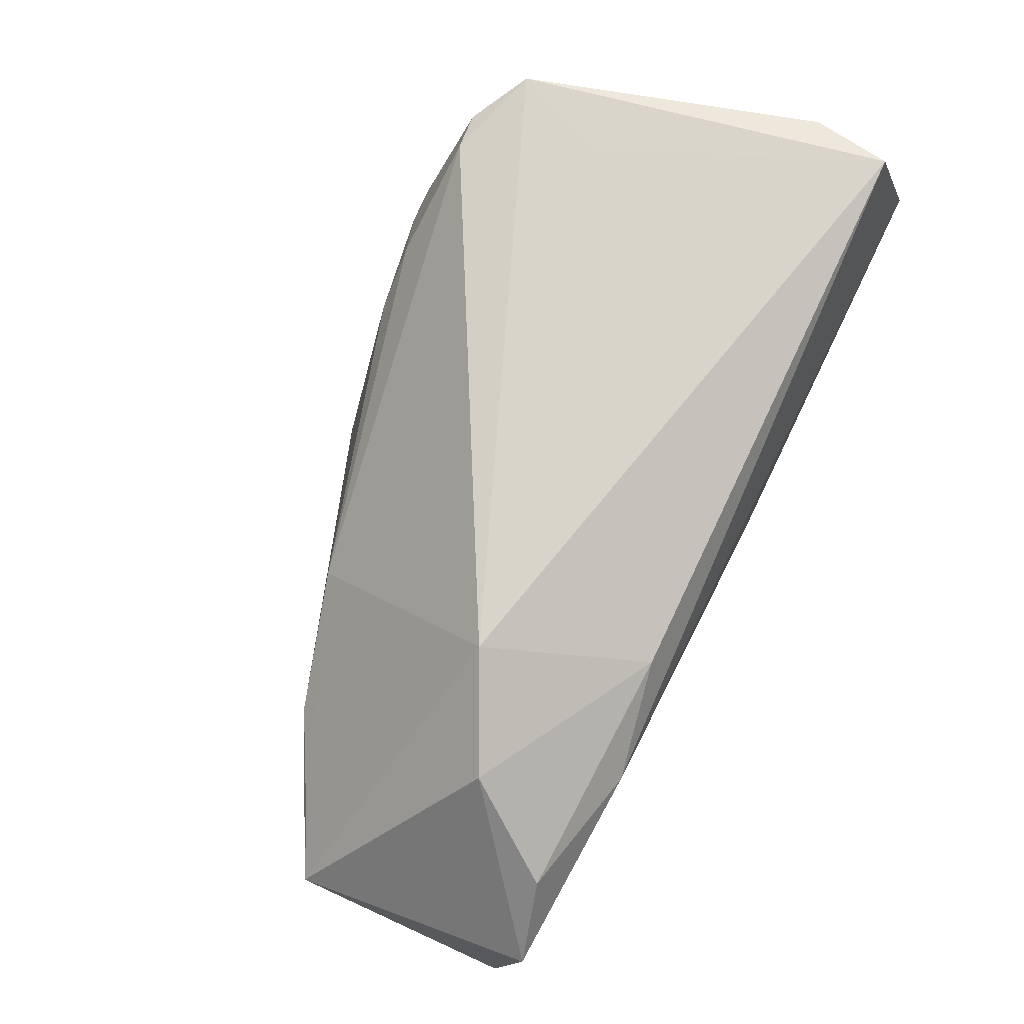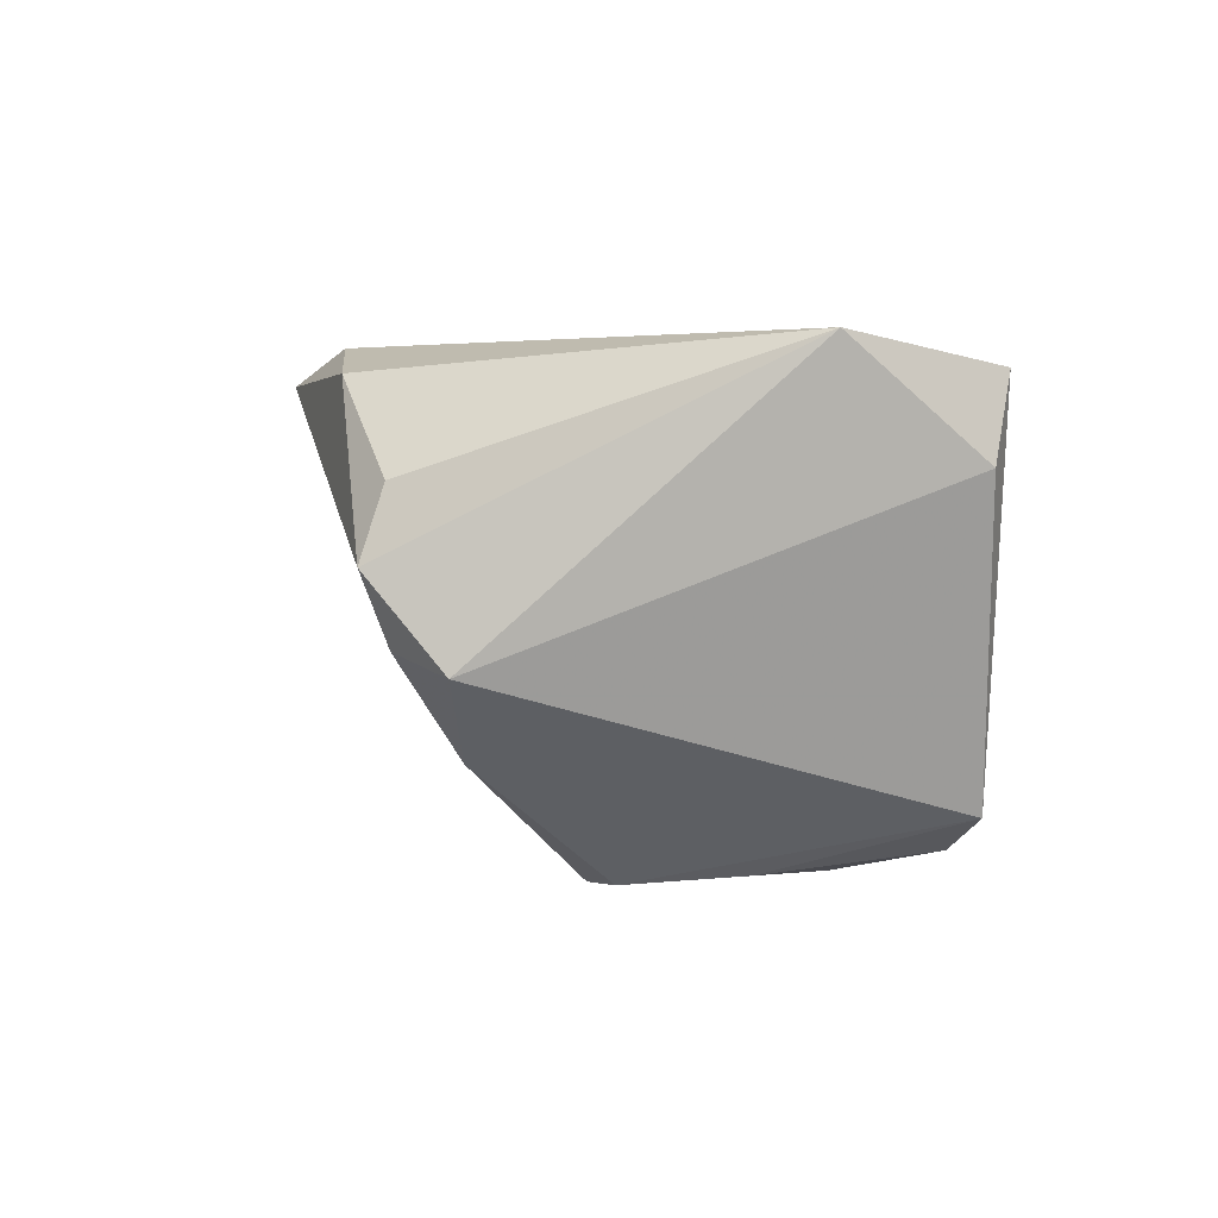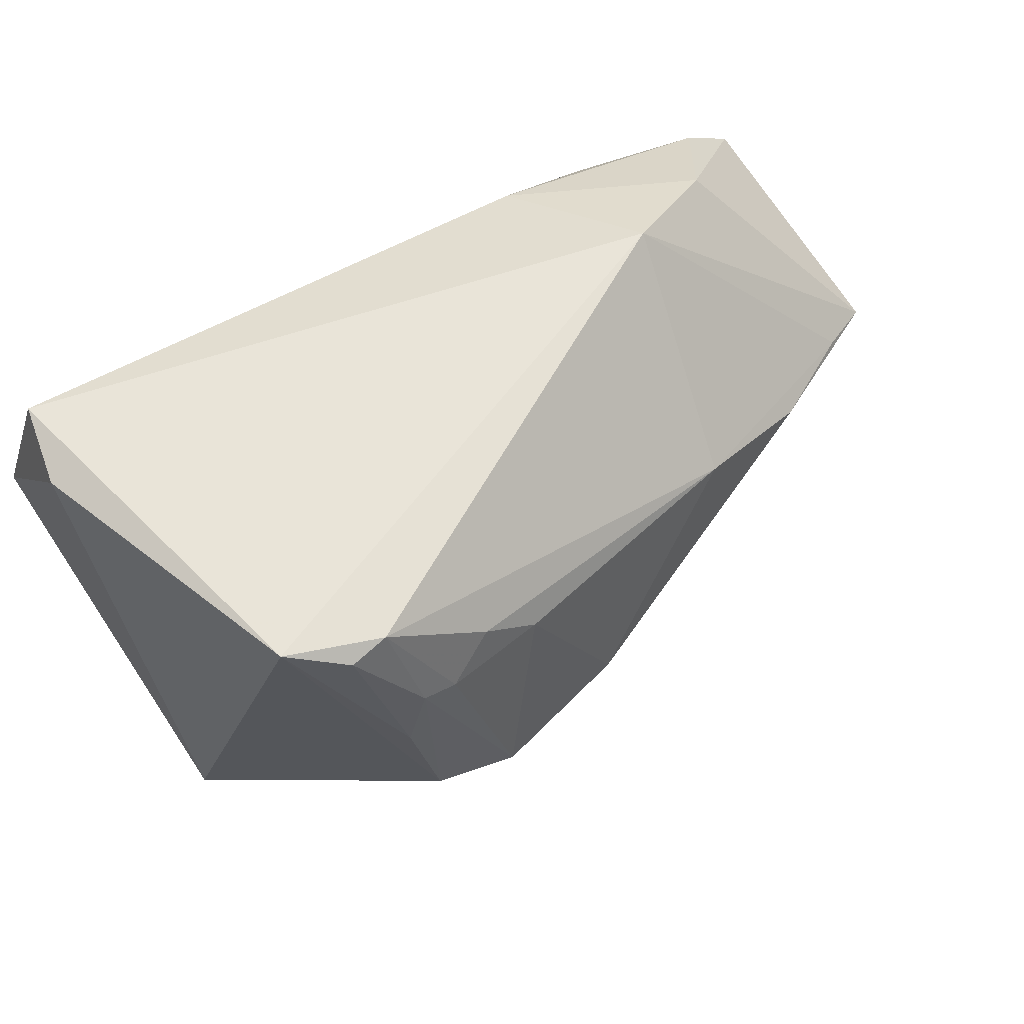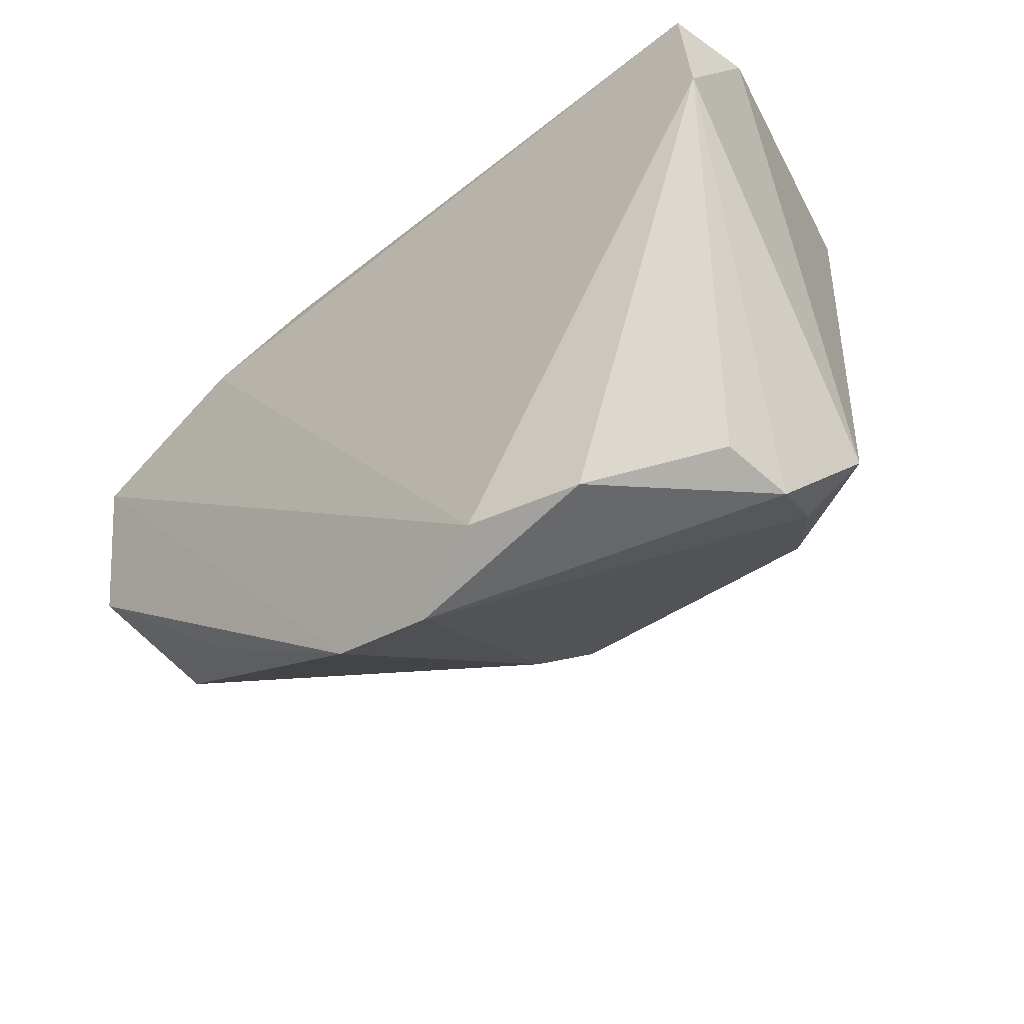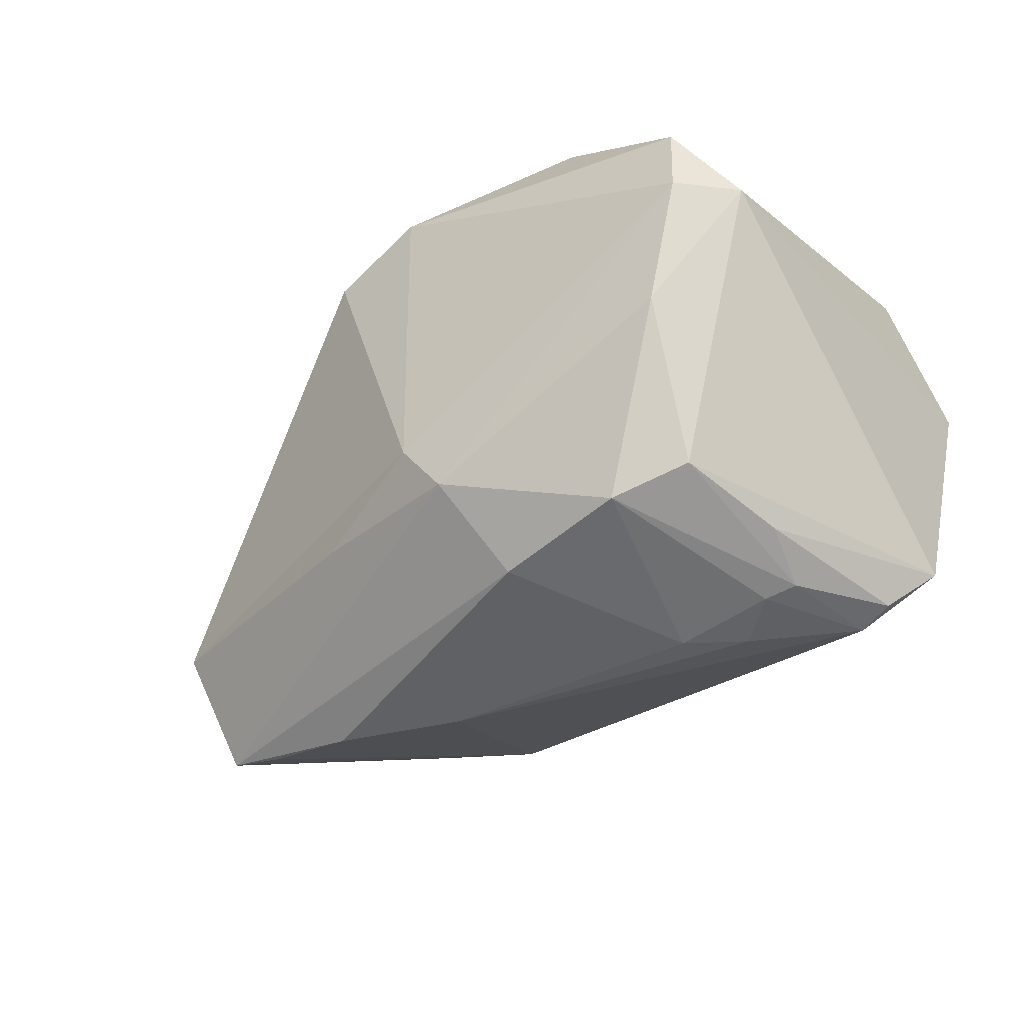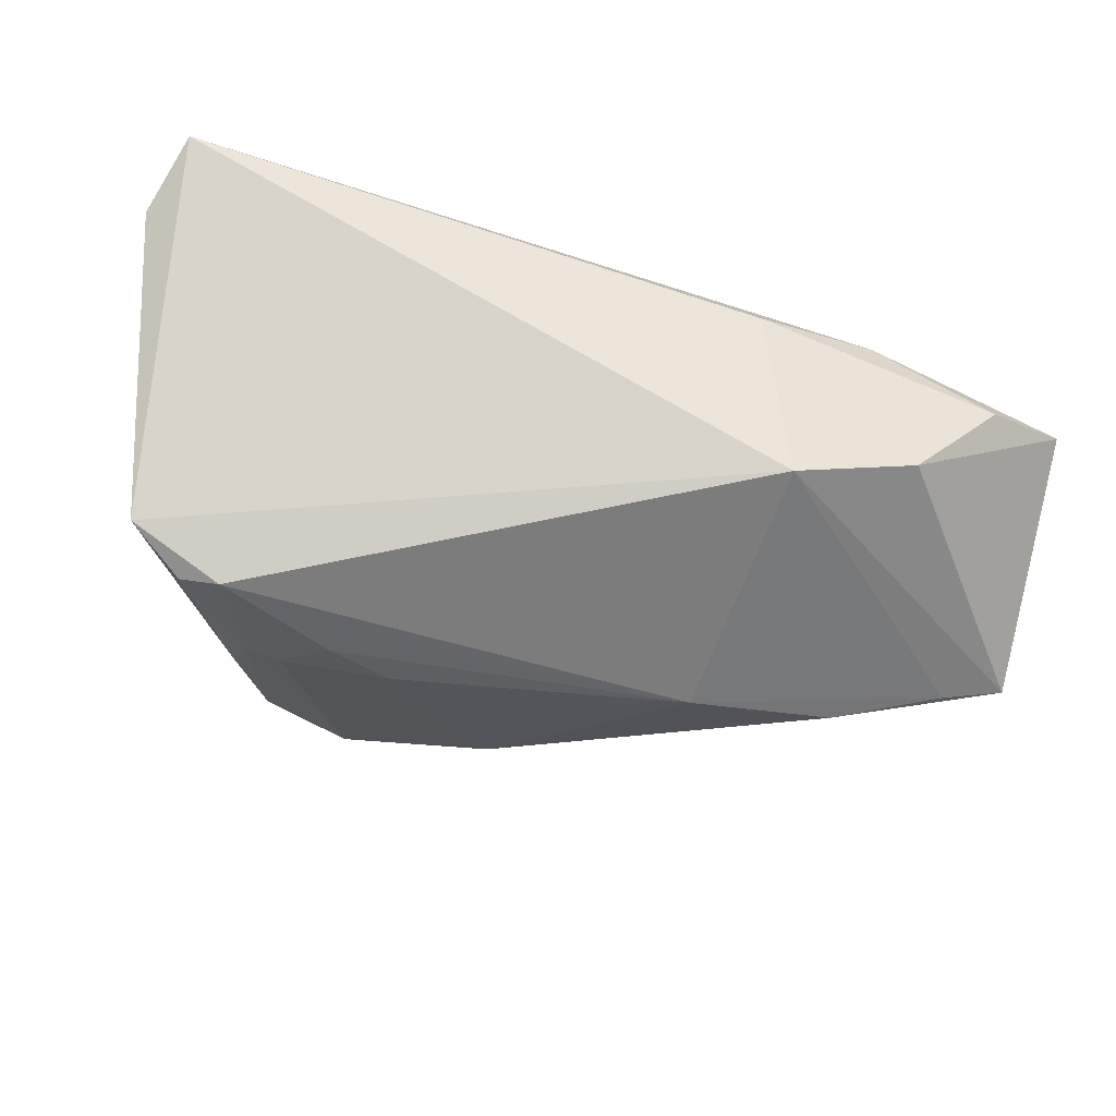
<metadata>
{"format":"obj","ext":"obj","renderer":"f3d","projection":"perspective","resolution":1024,"background":"white","views":[{"elev":75.3,"azim":-63.7,"up":"+Y"},{"elev":2.8,"azim":86.8,"up":"+Z"},{"elev":59.9,"azim":147.5,"up":"+Y"},{"elev":-38.2,"azim":42.8,"up":"+Y"},{"elev":-67.0,"azim":38.5,"up":"+Z"},{"elev":74.7,"azim":-162.5,"up":"+Y"}]}
</metadata>
<code>
v 0.04465 -0.02311 0.01408
v 0.0359 0.03364 -0.006924
v -0.02038 -0.01211 -0.006109
v -0.04279 0.02219 0.0243
v 0.01754 -0.003316 -0.02767
v 0.05347 0.01766 0.02767
v 0.01173 0.01916 -0.02336
v -0.01526 0.02776 0.02516
v -0.04696 0.007325 -0.004487
v -0.05176 -0.007194 0.008062
v -0.02333 0.03387 0.007496
v 0.04595 -0.02564 0.00612
v 0.02981 0.03236 -0.02164
v 0.009176 -0.03387 0.02413
v 0.04063 0.03348 -0.01815
v 0.02987 0.01278 -0.02521
v -0.003375 -0.0178 -0.008641
v -0.05089 0.01468 0.02648
v -0.003951 -0.03249 0.02441
v 0.01254 -0.01629 -0.01219
v 0.034 -0.01596 -0.01341
v 0.01916 -0.02804 0.02767
v -0.02783 0.02181 0.02767
v 0.0275 0.02056 -0.02513
v -0.0358 0.02929 0.01358
v 0.01818 0.02397 -0.02325
v 0.04335 -0.02274 -0.001811
v 0.02712 -0.0008604 -0.02651
v 0.02357 0.01974 -0.02514
v -0.05347 0.005684 -0.001437
v 0.04951 -0.01727 -0.003901
v 0.03237 -0.02769 0.02447
v 0.03427 0.03127 -0.02215
v -0.0005535 -0.01386 -0.01597
v 0.0515 0.03213 0.01518
v -0.03542 0.008319 -0.01075
v 0.001067 -0.002065 -0.02399
v -0.01998 0.01382 -0.01499
v 0.04954 0.03387 0.02434
v -0.05246 -0.001817 0.0236
v -0.0302 -0.01752 0.02059
f 40 18 30
f 30 34 3
f 6 12 31
f 38 7 37
f 37 34 30
f 14 12 32
f 32 22 14
f 6 22 32
f 18 40 19
f 19 22 18
f 14 22 19
f 13 38 11
f 38 9 11
f 11 9 30
f 35 39 6
f 6 31 35
f 15 31 28
f 15 35 31
f 39 35 15
f 13 11 15
f 28 31 21
f 21 20 34
f 26 38 13
f 26 7 38
f 36 9 38
f 38 37 36
f 30 9 36
f 36 37 30
f 1 12 6
f 6 32 1
f 1 32 12
f 17 3 34
f 14 19 17
f 34 20 17
f 10 40 30
f 30 3 10
f 3 17 10
f 10 17 19
f 39 11 8
f 2 11 39
f 39 15 2
f 2 15 11
f 27 31 12
f 27 21 31
f 20 21 27
f 27 17 20
f 27 12 14
f 14 17 27
f 28 21 5
f 5 21 34
f 34 37 5
f 5 24 28
f 5 37 7
f 16 15 28
f 28 24 16
f 13 15 33
f 33 24 13
f 15 16 33
f 33 16 24
f 7 26 29
f 29 5 7
f 24 5 29
f 13 24 29
f 29 26 13
f 41 19 40
f 40 10 41
f 41 10 19
f 23 22 6
f 18 22 23
f 6 39 23
f 39 8 23
f 18 23 4
f 4 23 8
f 25 11 30
f 25 8 11
f 25 4 8
f 30 18 25
f 18 4 25

</code>
